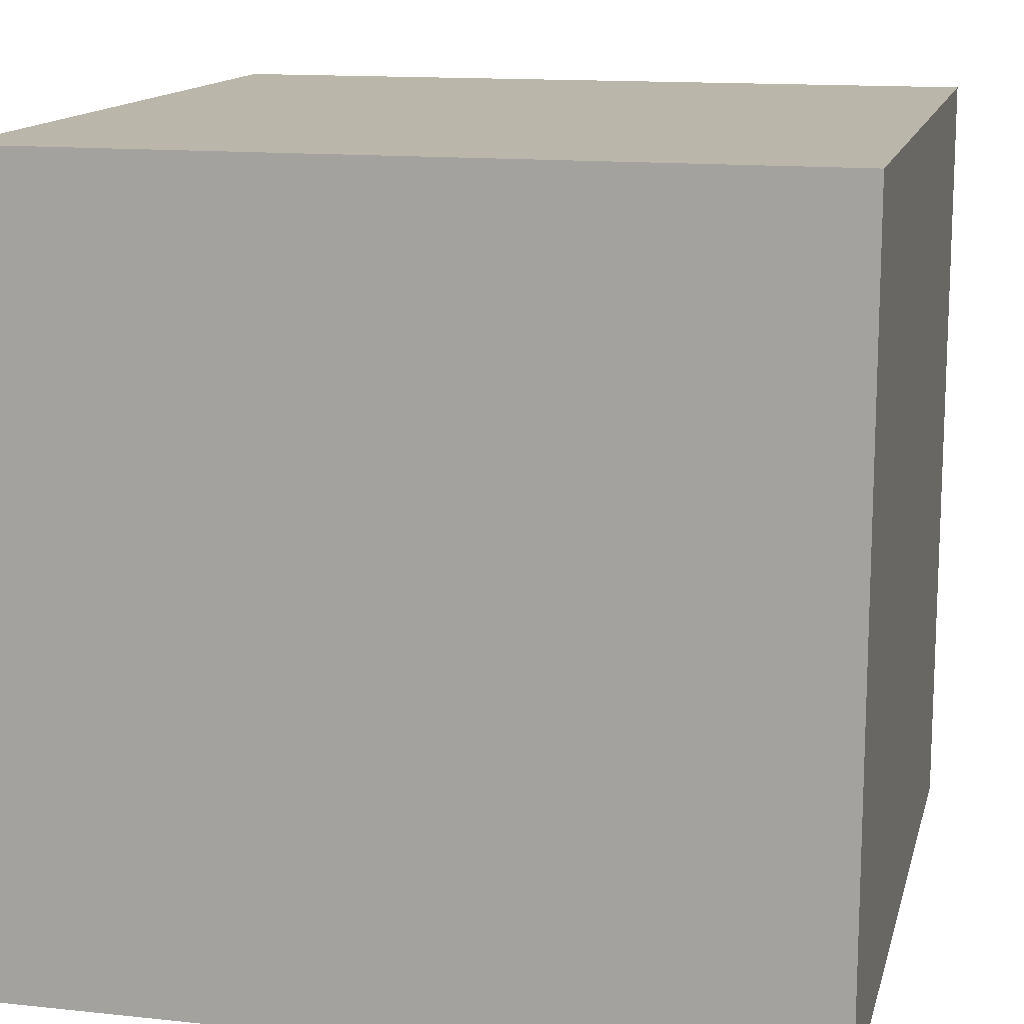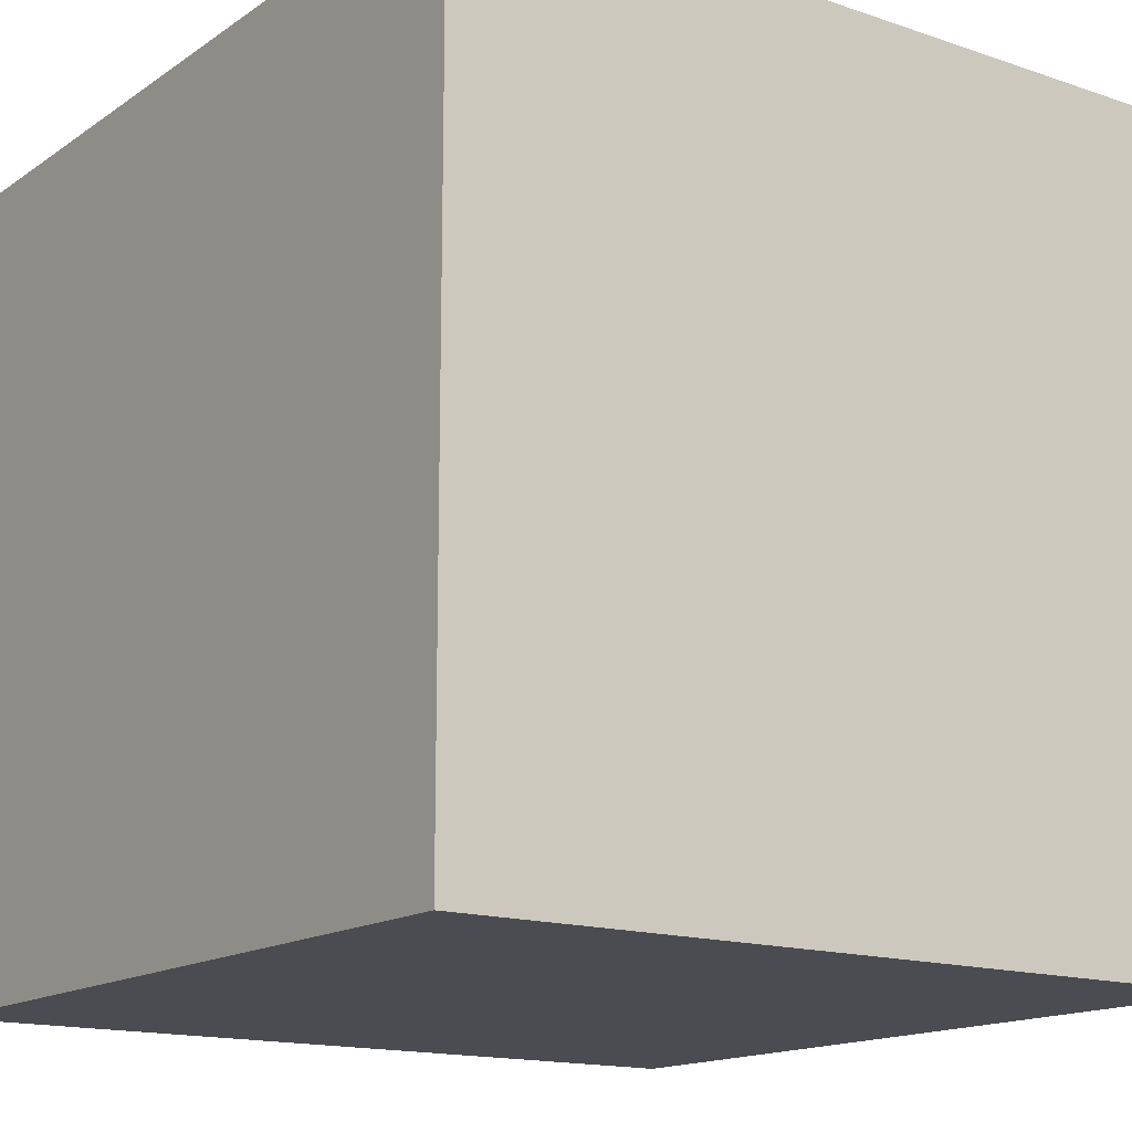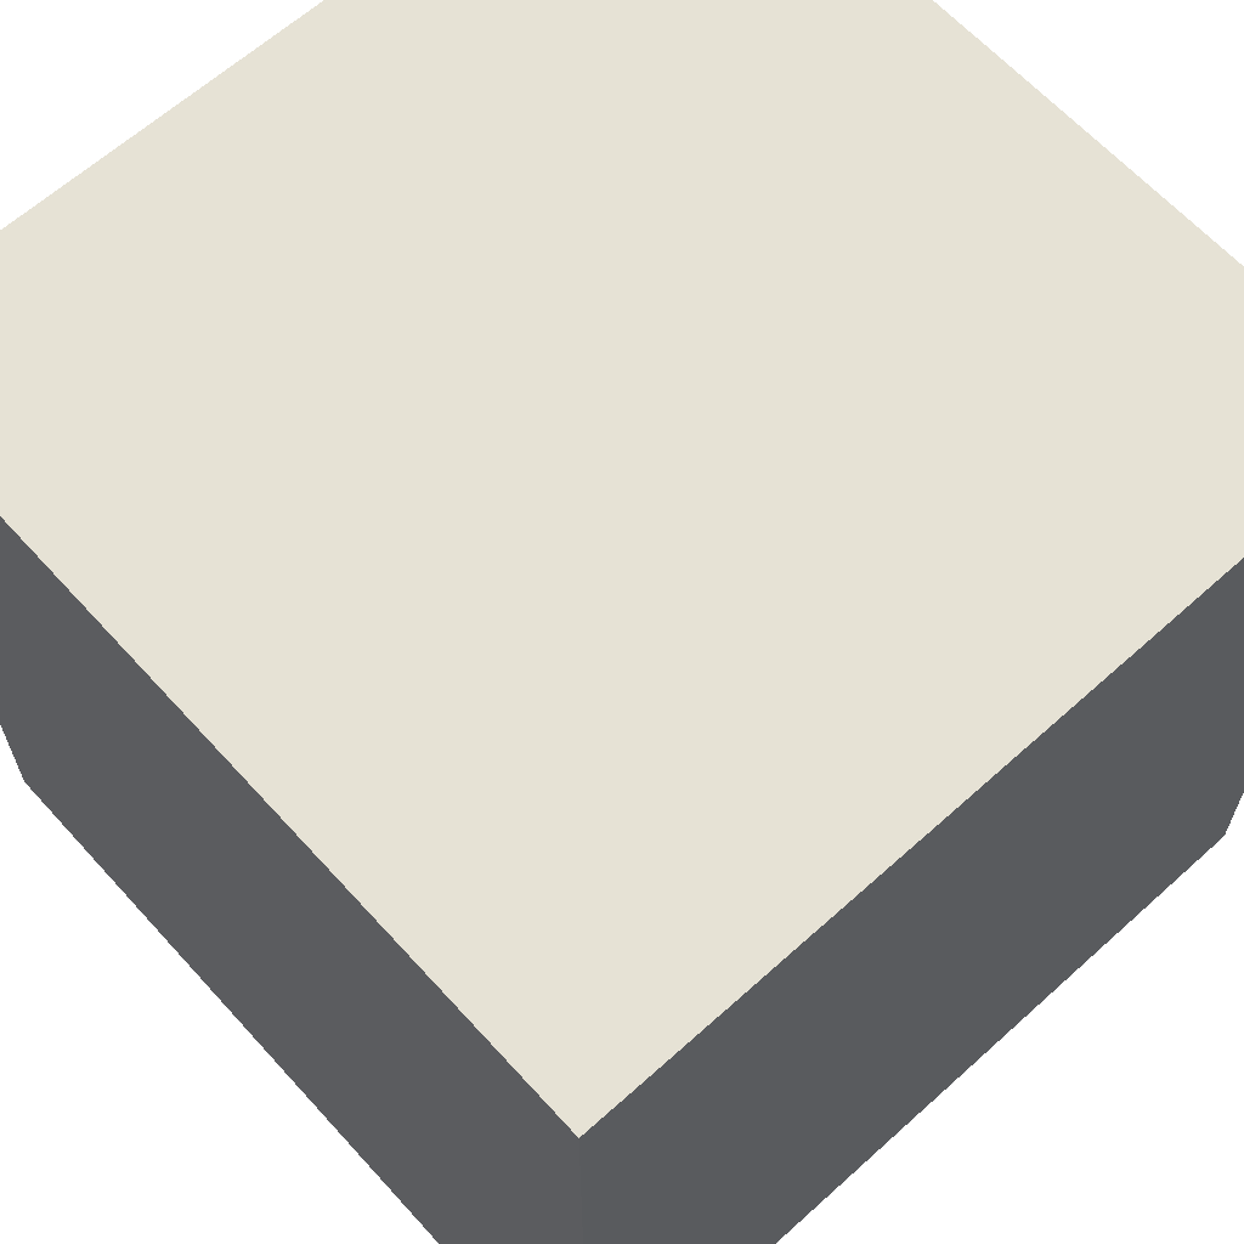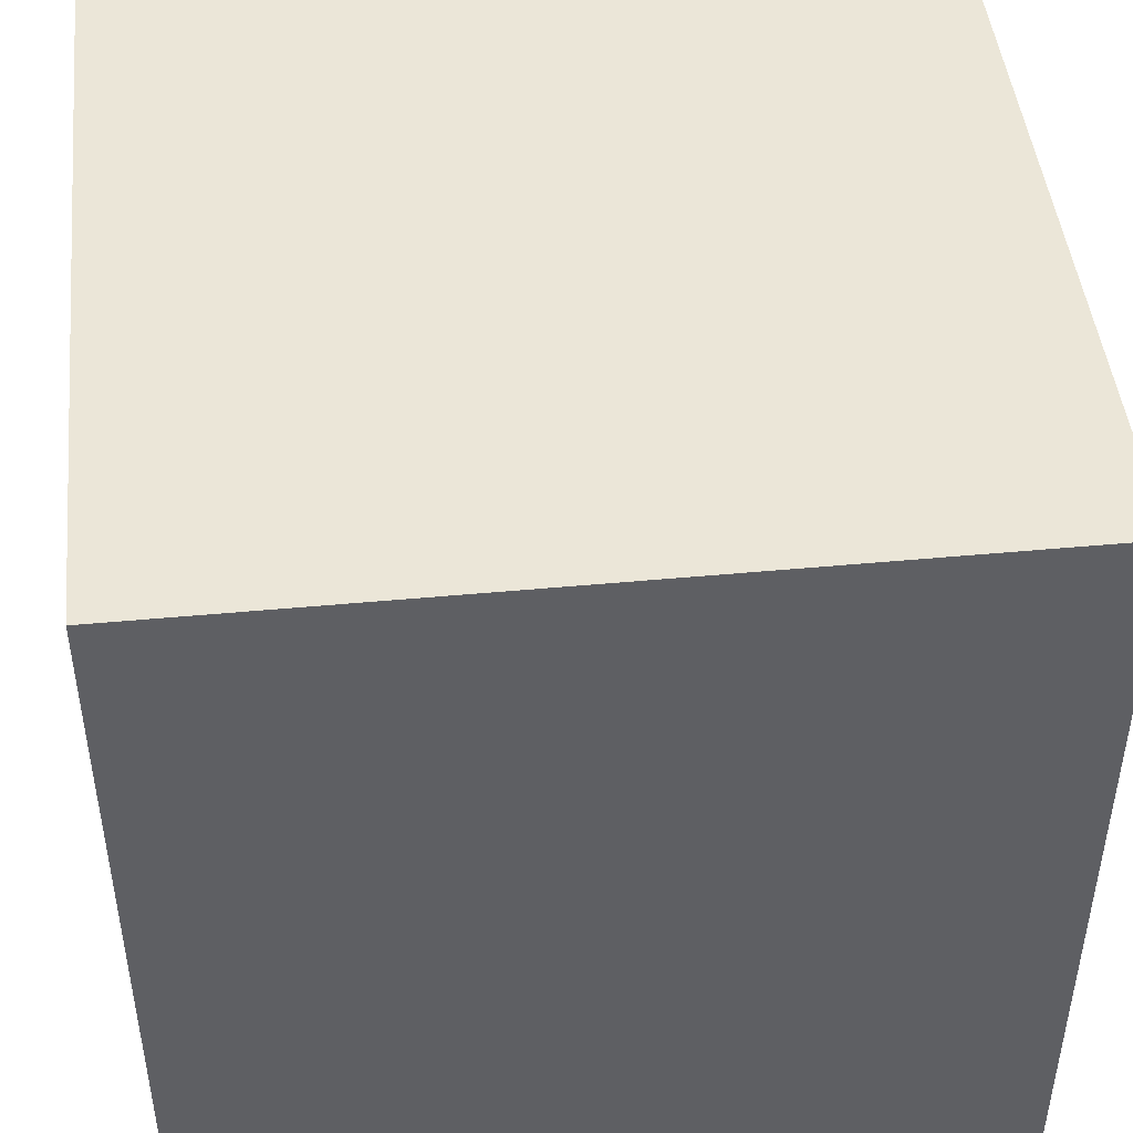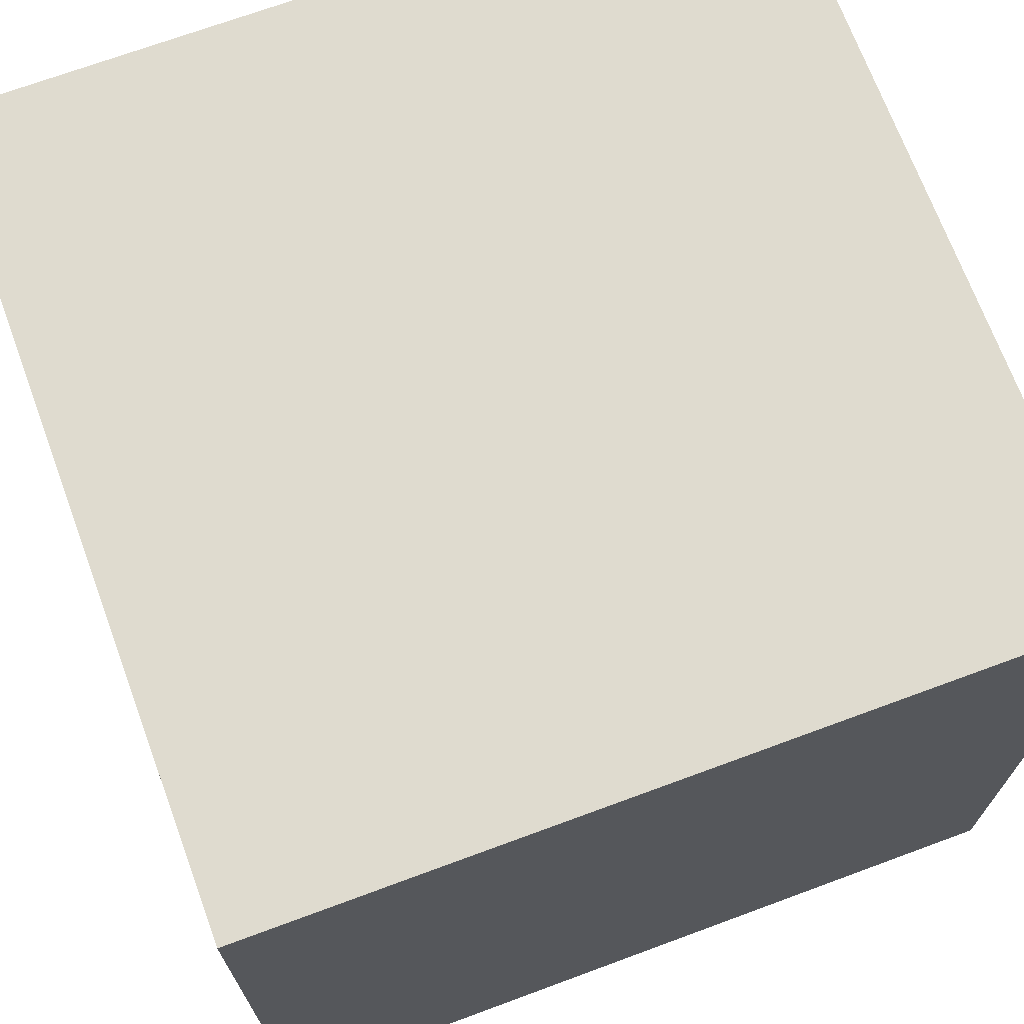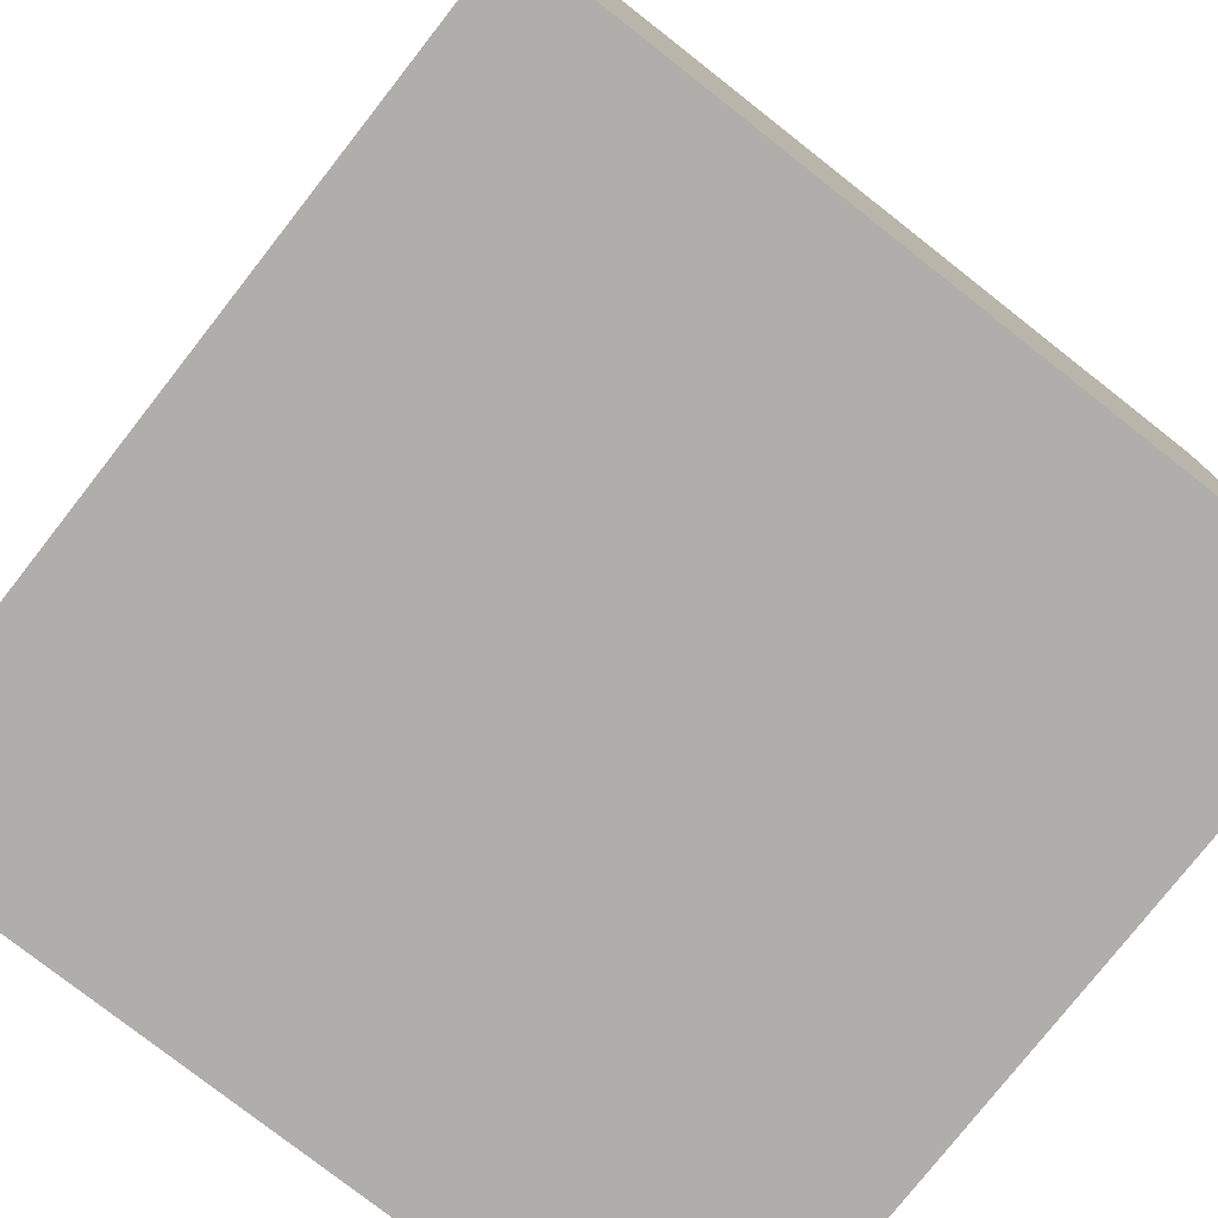
<metadata>
{"format":"obj","ext":"obj","renderer":"f3d","projection":"perspective","resolution":1024,"background":"white","views":[{"elev":13.8,"azim":103.4,"up":"+Y"},{"elev":-15.3,"azim":54.3,"up":"+Y"},{"elev":63.9,"azim":-132.2,"up":"+Y"},{"elev":46.3,"azim":173.9,"up":"+Y"},{"elev":70.4,"azim":69.7,"up":"+Z"},{"elev":-77.9,"azim":-128.1,"up":"+Y"}]}
</metadata>
<code>
o 0_red
v -0.5 -0.5 0.5
v -0.5 0.5 0.5
v -0.5 -0.5 -0.5
v -0.5 0.5 -0.5
v 0.5 -0.5 0.5
v 0.5 0.5 0.5
v 0.5 -0.5 -0.5
v 0.5 0.5 -0.5
v -0.5 -0.5 0
v -0.5 0 0.5
v -0.5 0.5 0
v -0.5 0 -0.5
v 0 -0.5 -0.5
v 0 0.5 -0.5
v 0.5 0 -0.5
v 0.5 -0.5 0
v 0.5 0.5 0
v 0.5 0 0.5
v 0 -0.5 0.5
v 0 0.5 0.5
v 0 0.5 0
v 0 -0.5 0
v 0 0 0.5
v 0.5 0 0
v 0 0 -0.5
v -0.5 0 0
f 11 12 26
f 14 15 25
f 17 18 24
f 20 10 23
f 16 19 22
f 11 20 21
f 21 6 17
f 14 17 8
f 4 21 14
f 22 1 9
f 13 9 3
f 7 22 13
f 23 1 19
f 18 19 5
f 6 23 18
f 24 5 16
f 15 16 7
f 8 24 15
f 25 7 13
f 12 13 3
f 4 25 12
f 26 3 9
f 10 9 1
f 2 26 10
f 11 4 12
f 14 8 15
f 17 6 18
f 20 2 10
f 16 5 19
f 11 2 20
f 21 20 6
f 14 21 17
f 4 11 21
f 22 19 1
f 13 22 9
f 7 16 22
f 23 10 1
f 18 23 19
f 6 20 23
f 24 18 5
f 15 24 16
f 8 17 24
f 25 15 7
f 12 25 13
f 4 14 25
f 26 12 3
f 10 26 9
f 2 11 26

</code>
